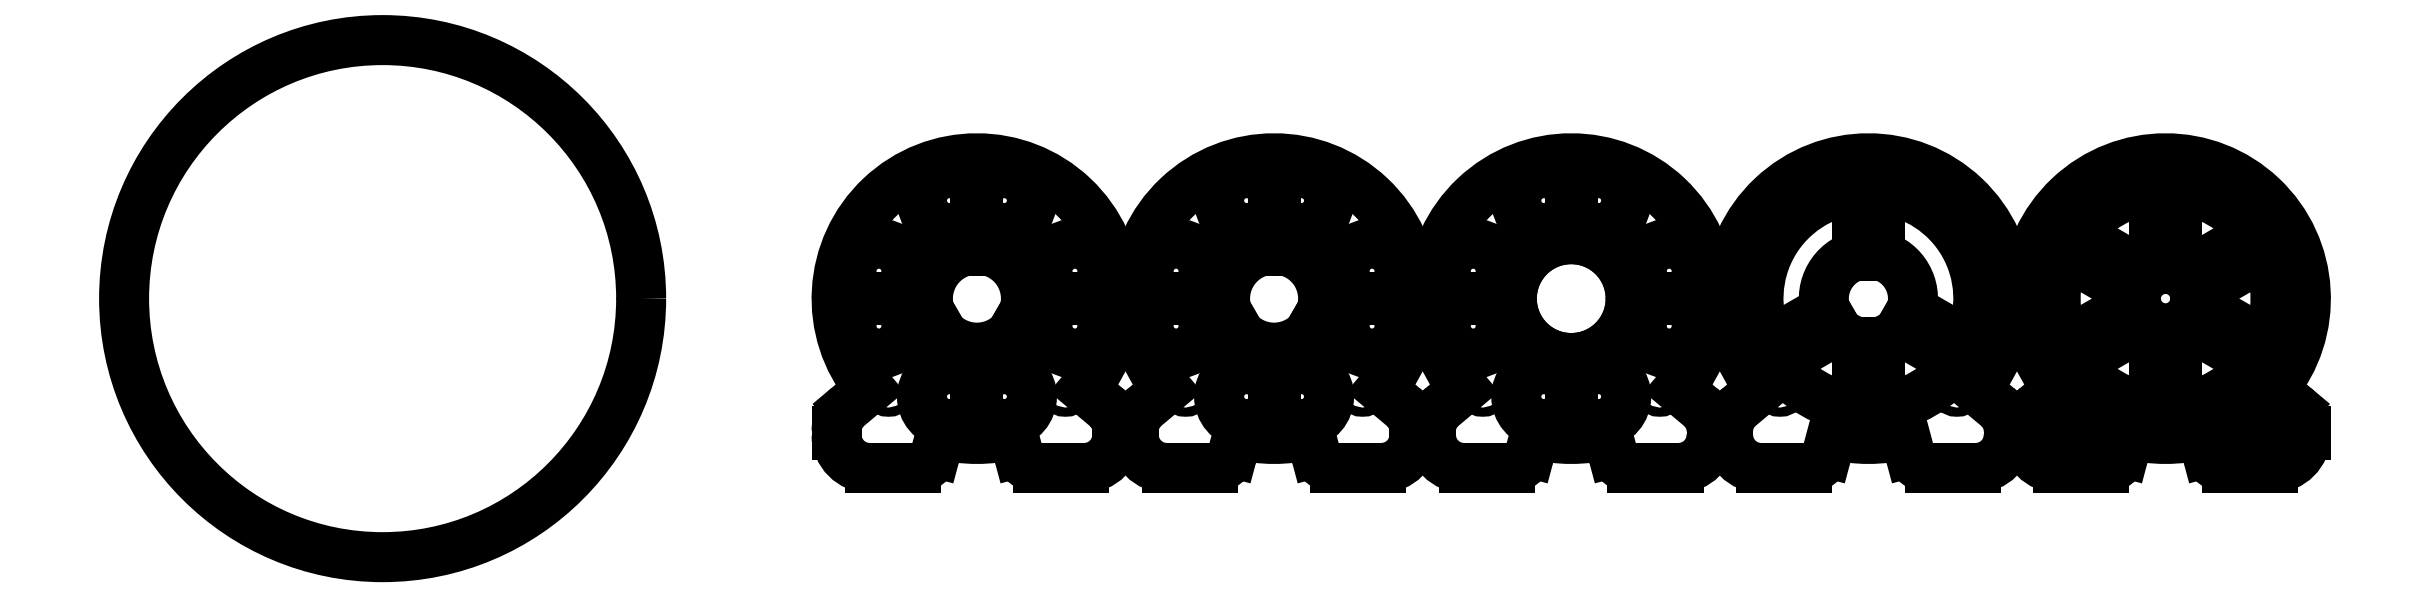
<metadata>
{"format":"dxf","ext":"dxf","renderer":"ezdxf+matplotlib","layout":"modelspace","background":"white","min_lineweight":24,"dpi":150}
</metadata>
<code>
0
SECTION
2
ENTITIES
0
CIRCLE
8
0
10
-200
20
0
40
87
0
CIRCLE
8
0
10
300
20
27.5
40
1.5
0
CIRCLE
8
0
10
276.2
20
-13.75
40
1.5
0
CIRCLE
8
0
10
323.8
20
-13.75
40
1.5
0
LINE
8
0
10
296
20
14.46
11
296
21
36.78
0
LINE
8
0
10
304
20
14.46
11
304
21
36.78
0
LINE
8
0
10
289.5
20
-10.69
11
270.1
21
-21.86
0
LINE
8
0
10
285.5
20
-3.764
11
266.1
21
-14.93
0
LINE
8
0
10
314.5
20
-3.764
11
333.9
21
-14.93
0
LINE
8
0
10
310.5
20
-10.69
11
329.9
21
-21.86
0
ARC
8
0
10
300
20
0
40
15
50
345.5
51
74.53
0
ARC
8
0
10
300
20
0
40
15
50
105.5
51
194.5
0
ARC
8
0
10
300
20
0
40
37
50
336.2
51
83.79
0
ARC
8
0
10
300
20
0
40
37
50
96.21
51
203.8
0
LINE
8
0
10
304
20
-14.46
11
304
21
-36.78
0
LINE
8
0
10
296
20
-14.46
11
296
21
-36.78
0
ARC
8
0
10
300
20
0
40
15
50
285.5
51
314.5
0
ARC
8
0
10
300
20
0
40
15
50
225.5
51
254.5
0
ARC
8
0
10
300
20
0
40
37
50
216.2
51
263.8
0
ARC
8
0
10
300
20
0
40
37
50
276.2
51
323.8
0
CIRCLE
8
0
10
270.2
20
29.78
40
1.555
0
CIRCLE
8
0
10
270.2
20
-29.78
40
1.555
0
CIRCLE
8
0
10
329.8
20
-29.78
40
1.555
0
CIRCLE
8
0
10
329.8
20
29.78
40
1.555
0
CIRCLE
8
0
10
300
20
42.11
40
1.555
0
CIRCLE
8
0
10
257.9
20
2.578e-15
40
1.555
0
CIRCLE
8
0
10
300
20
-42.11
40
1.555
0
CIRCLE
8
0
10
342.1
20
-7.735e-15
40
1.555
0
CIRCLE
8
0
10
370.2
20
29.78
40
1.555
0
CIRCLE
8
0
10
370.2
20
-29.78
40
1.555
0
CIRCLE
8
0
10
429.8
20
-29.78
40
1.555
0
CIRCLE
8
0
10
429.8
20
29.78
40
1.555
0
CIRCLE
8
0
10
400
20
42.11
40
1.555
0
CIRCLE
8
0
10
357.9
20
2.578e-15
40
1.555
0
CIRCLE
8
0
10
400
20
-42.11
40
1.555
0
CIRCLE
8
0
10
442.1
20
-7.735e-15
40
1.555
0
LINE
8
0
10
404
20
-14.46
11
404
21
-36.78
0
LINE
8
0
10
396
20
-14.46
11
396
21
-36.78
0
LINE
8
0
10
414.5
20
3.764
11
433.9
21
14.93
0
LINE
8
0
10
385.5
20
3.764
11
366.1
21
14.93
0
LINE
8
0
10
389.5
20
10.69
11
370.1
21
21.86
0
LINE
8
0
10
410.5
20
10.69
11
429.9
21
21.86
0
LINE
8
0
10
396
20
14.46
11
396
21
36.78
0
LINE
8
0
10
404
20
14.46
11
404
21
36.78
0
LINE
8
0
10
385.5
20
-3.764
11
366.1
21
-14.93
0
LINE
8
0
10
414.5
20
-3.764
11
433.9
21
-14.93
0
LINE
8
0
10
410.5
20
-10.69
11
429.9
21
-21.86
0
LINE
8
0
10
389.5
20
-10.69
11
370.1
21
-21.86
0
ARC
8
0
10
400
20
0
40
15
50
165.5
51
194.5
0
ARC
8
0
10
400
20
0
40
15
50
225.5
51
254.5
0
ARC
8
0
10
400
20
0
40
37
50
216.2
51
263.8
0
ARC
8
0
10
400
20
0
40
37
50
156.2
51
203.8
0
ARC
8
0
10
400
20
0
40
37
50
276.2
51
323.8
0
ARC
8
0
10
400
20
0
40
37
50
336.2
51
23.79
0
ARC
8
0
10
400
20
0
40
37
50
36.21
51
83.79
0
ARC
8
0
10
400
20
0
40
37
50
96.21
51
143.8
0
ARC
8
0
10
400
20
0
40
15
50
345.5
51
14.53
0
ARC
8
0
10
400
20
0
40
15
50
285.5
51
314.5
0
ARC
8
0
10
400
20
0
40
15
50
45.47
51
74.53
0
ARC
8
0
10
400
20
0
40
15
50
105.5
51
134.5
0
CIRCLE
8
0
10
400
20
0
40
10
0
CIRCLE
8
0
10
200
20
0
40
20
0
CIRCLE
8
0
10
200
20
0
40
20
0
ARC
8
0
10
190.8
20
32.98
40
9.25
50
19.07
51
341.2
0
ARC
8
0
10
209.2
20
32.98
40
9.25
50
198.8
51
160.9
0
LINE
8
0
10
199.5
20
36
11
200.5
21
36
0
LINE
8
0
10
199.5
20
30
11
200.5
21
30
0
ARC
8
0
10
167
20
-9.25
40
9.25
50
109.1
51
71.22
0
ARC
8
0
10
167
20
9.25
40
9.25
50
288.8
51
250.9
0
LINE
8
0
10
164
20
-0.5078
11
164
21
0.5078
0
LINE
8
0
10
170
20
-0.4922
11
170
21
0.4922
0
ARC
8
0
10
233
20
-9.25
40
9.25
50
109.1
51
71.22
0
ARC
8
0
10
233
20
9.25
40
9.25
50
288.8
51
250.9
0
LINE
8
0
10
230
20
-0.5078
11
230
21
0.5078
0
LINE
8
0
10
236
20
-0.4922
11
236
21
0.4922
0
ARC
8
0
10
190.8
20
-32.98
40
9.25
50
19.07
51
341.2
0
ARC
8
0
10
209.2
20
-32.98
40
9.25
50
198.8
51
160.9
0
LINE
8
0
10
199.5
20
-29.95
11
200.5
21
-29.95
0
LINE
8
0
10
199.5
20
-35.95
11
200.5
21
-35.95
0
CIRCLE
8
0
10
170.2
20
29.78
40
1.555
0
CIRCLE
8
0
10
170.2
20
-29.78
40
1.555
0
CIRCLE
8
0
10
229.8
20
-29.78
40
1.555
0
CIRCLE
8
0
10
229.8
20
29.78
40
1.555
0
CIRCLE
8
0
10
200
20
42.11
40
1.555
0
CIRCLE
8
0
10
157.9
20
2.578e-15
40
1.555
0
CIRCLE
8
0
10
200
20
-42.11
40
1.555
0
CIRCLE
8
0
10
242.1
20
-7.735e-15
40
1.555
0
ARC
8
0
10
-9.25
20
32.98
40
9.25
50
19.07
51
341.2
0
ARC
8
0
10
9.25
20
32.98
40
9.25
50
198.8
51
160.9
0
LINE
8
0
10
-0.5078
20
36
11
0.5078
21
36
0
LINE
8
0
10
-0.4922
20
30
11
0.4922
21
30
0
ARC
8
0
10
-32.98
20
-9.25
40
9.25
50
109.1
51
71.22
0
ARC
8
0
10
-32.98
20
9.25
40
9.25
50
288.8
51
250.9
0
LINE
8
0
10
-36
20
-0.5078
11
-36
21
0.5078
0
LINE
8
0
10
-30
20
-0.4922
11
-30
21
0.4922
0
ARC
8
0
10
32.98
20
-9.25
40
9.25
50
109.1
51
71.22
0
ARC
8
0
10
32.98
20
9.25
40
9.25
50
288.8
51
250.9
0
LINE
8
0
10
29.95
20
-0.5078
11
29.95
21
0.5078
0
LINE
8
0
10
35.95
20
-0.4922
11
35.95
21
0.4922
0
ARC
8
0
10
-9.25
20
-32.98
40
9.25
50
19.07
51
341.2
0
ARC
8
0
10
9.25
20
-32.98
40
9.25
50
198.8
51
160.9
0
LINE
8
0
10
-0.5078
20
-29.95
11
0.5078
21
-29.95
0
LINE
8
0
10
-0.4922
20
-35.95
11
0.4922
21
-35.95
0
ARC
8
0
10
0
20
0
40
16.5
50
344.9
51
75.07
0
ARC
8
0
10
0
20
0
40
16.5
50
224.9
51
315.1
0
ARC
8
0
10
0
20
0
40
16.5
50
104.9
51
195.1
0
ARC
8
0
10
0
20
20.75
40
4.25
50
0
51
180
0
ARC
8
0
10
17.97
20
-10.37
40
4.25
50
240
51
420
0
ARC
8
0
10
-17.97
20
-10.37
40
4.25
50
120
51
300
0
LINE
8
0
10
-20.1
20
-6.694
11
-15.93
21
-4.291
0
LINE
8
0
10
-15.85
20
-14.06
11
-11.68
21
-11.65
0
LINE
8
0
10
11.68
20
-11.65
11
15.85
21
-14.06
0
LINE
8
0
10
20.1
20
-6.694
11
15.93
21
-4.291
0
LINE
8
0
10
4.25
20
15.94
11
4.25
21
20.75
0
LINE
8
0
10
-4.25
20
15.94
11
-4.25
21
20.75
0
ARC
8
0
10
90.75
20
32.98
40
9.25
50
19.07
51
341.2
0
ARC
8
0
10
109.2
20
32.98
40
9.25
50
198.8
51
160.9
0
LINE
8
0
10
99.49
20
36
11
100.5
21
36
0
LINE
8
0
10
99.51
20
30
11
100.5
21
30
0
ARC
8
0
10
67.02
20
-9.25
40
9.25
50
109.1
51
71.22
0
ARC
8
0
10
67.02
20
9.25
40
9.25
50
288.8
51
250.9
0
LINE
8
0
10
64
20
-0.5078
11
64
21
0.5078
0
LINE
8
0
10
70
20
-0.4922
11
70
21
0.4922
0
ARC
8
0
10
133
20
-9.25
40
9.25
50
109.1
51
71.22
0
ARC
8
0
10
133
20
9.25
40
9.25
50
288.8
51
250.9
0
LINE
8
0
10
130
20
-0.5078
11
130
21
0.5078
0
LINE
8
0
10
136
20
-0.4922
11
136
21
0.4922
0
ARC
8
0
10
90.75
20
-32.98
40
9.25
50
19.07
51
341.2
0
ARC
8
0
10
109.2
20
-32.98
40
9.25
50
198.8
51
160.9
0
LINE
8
0
10
99.49
20
-29.95
11
100.5
21
-29.95
0
LINE
8
0
10
99.51
20
-35.95
11
100.5
21
-35.95
0
ARC
8
0
10
100
20
0
40
16.5
50
344.9
51
75.07
0
ARC
8
0
10
100
20
0
40
16.5
50
224.9
51
315.1
0
ARC
8
0
10
100
20
0
40
16.5
50
104.9
51
195.1
0
ARC
8
0
10
100
20
20.75
40
4.25
50
0
51
180
0
ARC
8
0
10
118
20
-10.37
40
4.25
50
240
51
420
0
ARC
8
0
10
82.03
20
-10.37
40
4.25
50
120
51
300
0
LINE
8
0
10
79.9
20
-6.694
11
84.07
21
-4.291
0
LINE
8
0
10
84.15
20
-14.06
11
88.32
21
-11.65
0
LINE
8
0
10
111.7
20
-11.65
11
115.8
21
-14.06
0
LINE
8
0
10
120.1
20
-6.694
11
115.9
21
-4.291
0
LINE
8
0
10
104.2
20
15.94
11
104.2
21
20.75
0
LINE
8
0
10
95.75
20
15.94
11
95.75
21
20.75
0
CIRCLE
8
0
10
70.22
20
29.78
40
1.555
0
CIRCLE
8
0
10
70.22
20
-29.78
40
1.555
0
CIRCLE
8
0
10
129.8
20
-29.78
40
1.555
0
CIRCLE
8
0
10
129.8
20
29.78
40
1.555
0
CIRCLE
8
0
10
100
20
42.11
40
1.555
0
CIRCLE
8
0
10
57.89
20
0
40
1.555
0
CIRCLE
8
0
10
100
20
-42.11
40
1.555
0
CIRCLE
8
0
10
142.1
20
-1.421e-14
40
1.555
0
CIRCLE
8
0
10
-29.78
20
29.78
40
1.555
0
CIRCLE
8
0
10
-29.78
20
-29.78
40
1.555
0
CIRCLE
8
0
10
29.78
20
-29.78
40
1.555
0
CIRCLE
8
0
10
29.78
20
29.78
40
1.555
0
CIRCLE
8
0
10
0
20
42.11
40
1.555
0
CIRCLE
8
0
10
-42.11
20
0
40
1.555
0
CIRCLE
8
0
10
0
20
-42.11
40
1.555
0
CIRCLE
8
0
10
42.11
20
-1.421e-14
40
1.555
0
ARC
8
0
10
236.7
20
-44.52
40
10.49
50
360
51
2.391e-05
0
ARC
8
0
10
236.7
20
-44.52
40
10.49
50
2.391e-05
51
50
0
ARC
8
0
10
220.6
20
-50.08
40
6.919
50
195
51
270
0
LINE
8
0
10
247.2
20
-44.52
11
247.2
21
-45.86
0
ARC
8
0
10
236.1
20
-45.86
40
11.14
50
270
51
360
0
LINE
8
0
10
220.6
20
-57
11
236.1
21
-57
0
LINE
8
0
10
212.2
20
-45.62
11
213.9
21
-51.87
0
LINE
8
0
10
236.2
20
-30.36
11
243.5
21
-36.48
0
ARC
8
0
10
163.3
20
-44.52
40
10.49
50
180
51
180
0
ARC
8
0
10
163.3
20
-44.52
40
10.49
50
130
51
180
0
ARC
8
0
10
179.4
20
-50.08
40
6.919
50
270
51
345
0
LINE
8
0
10
152.8
20
-44.52
11
152.8
21
-45.86
0
ARC
8
0
10
163.9
20
-45.86
40
11.14
50
180
51
270
0
LINE
8
0
10
179.4
20
-57
11
163.9
21
-57
0
LINE
8
0
10
187.8
20
-45.62
11
186.1
21
-51.87
0
LINE
8
0
10
163.8
20
-30.36
11
156.5
21
-36.48
0
ARC
8
0
10
200
20
0
40
47.23
50
320
51
220
0
ARC
8
0
10
200
20
0
40
47.23
50
255
51
285
0
ARC
8
0
10
436.7
20
-44.52
40
10.49
50
360
51
2.391e-05
0
ARC
8
0
10
436.7
20
-44.52
40
10.49
50
2.391e-05
51
50
0
ARC
8
0
10
420.6
20
-50.08
40
6.919
50
195
51
270
0
LINE
8
0
10
447.2
20
-44.52
11
447.2
21
-45.86
0
ARC
8
0
10
436.1
20
-45.86
40
11.14
50
270
51
360
0
LINE
8
0
10
420.6
20
-57
11
436.1
21
-57
0
LINE
8
0
10
412.2
20
-45.62
11
413.9
21
-51.87
0
LINE
8
0
10
436.2
20
-30.36
11
443.5
21
-36.48
0
ARC
8
0
10
363.3
20
-44.52
40
10.49
50
180
51
180
0
ARC
8
0
10
363.3
20
-44.52
40
10.49
50
130
51
180
0
ARC
8
0
10
379.4
20
-50.08
40
6.919
50
270
51
345
0
LINE
8
0
10
352.8
20
-44.52
11
352.8
21
-45.86
0
ARC
8
0
10
363.9
20
-45.86
40
11.14
50
180
51
270
0
LINE
8
0
10
379.4
20
-57
11
363.9
21
-57
0
LINE
8
0
10
387.8
20
-45.62
11
386.1
21
-51.87
0
LINE
8
0
10
363.8
20
-30.36
11
356.5
21
-36.48
0
ARC
8
0
10
400
20
0
40
47.23
50
320
51
220
0
ARC
8
0
10
400
20
0
40
47.23
50
255
51
285
0
ARC
8
0
10
336.7
20
-44.52
40
10.49
50
360
51
2.391e-05
0
ARC
8
0
10
336.7
20
-44.52
40
10.49
50
2.391e-05
51
50
0
ARC
8
0
10
320.6
20
-50.08
40
6.919
50
195
51
270
0
LINE
8
0
10
347.2
20
-44.52
11
347.2
21
-45.86
0
ARC
8
0
10
336.1
20
-45.86
40
11.14
50
270
51
360
0
LINE
8
0
10
320.6
20
-57
11
336.1
21
-57
0
LINE
8
0
10
312.2
20
-45.62
11
313.9
21
-51.87
0
LINE
8
0
10
336.2
20
-30.36
11
343.5
21
-36.48
0
ARC
8
0
10
263.3
20
-44.52
40
10.49
50
180
51
180
0
ARC
8
0
10
263.3
20
-44.52
40
10.49
50
130
51
180
0
ARC
8
0
10
279.4
20
-50.08
40
6.919
50
270
51
345
0
LINE
8
0
10
252.8
20
-44.52
11
252.8
21
-45.86
0
ARC
8
0
10
263.9
20
-45.86
40
11.14
50
180
51
270
0
LINE
8
0
10
279.4
20
-57
11
263.9
21
-57
0
LINE
8
0
10
287.8
20
-45.62
11
286.1
21
-51.87
0
LINE
8
0
10
263.8
20
-30.36
11
256.5
21
-36.48
0
ARC
8
0
10
300
20
0
40
47.23
50
320
51
220
0
ARC
8
0
10
300
20
0
40
47.23
50
255
51
285
0
ARC
8
0
10
136.7
20
-44.52
40
10.49
50
360
51
2.391e-05
0
ARC
8
0
10
136.7
20
-44.52
40
10.49
50
2.391e-05
51
50
0
ARC
8
0
10
120.6
20
-50.08
40
6.919
50
195
51
270
0
LINE
8
0
10
147.2
20
-44.52
11
147.2
21
-45.86
0
ARC
8
0
10
136.1
20
-45.86
40
11.14
50
270
51
360
0
LINE
8
0
10
120.6
20
-57
11
136.1
21
-57
0
LINE
8
0
10
112.2
20
-45.62
11
113.9
21
-51.87
0
LINE
8
0
10
136.2
20
-30.36
11
143.5
21
-36.48
0
ARC
8
0
10
63.27
20
-44.52
40
10.49
50
180
51
180
0
ARC
8
0
10
63.27
20
-44.52
40
10.49
50
130
51
180
0
ARC
8
0
10
79.42
20
-50.08
40
6.919
50
270
51
345
0
LINE
8
0
10
52.77
20
-44.52
11
52.77
21
-45.86
0
ARC
8
0
10
63.91
20
-45.86
40
11.14
50
180
51
270
0
LINE
8
0
10
79.42
20
-57
11
63.91
21
-57
0
LINE
8
0
10
87.78
20
-45.62
11
86.1
21
-51.87
0
LINE
8
0
10
63.82
20
-30.36
11
56.52
21
-36.48
0
ARC
8
0
10
100
20
0
40
47.23
50
320
51
220
0
ARC
8
0
10
100
20
0
40
47.23
50
255
51
285
0
ARC
8
0
10
36.73
20
-44.52
40
10.49
50
360
51
2.391e-05
0
ARC
8
0
10
36.73
20
-44.52
40
10.49
50
2.391e-05
51
50
0
ARC
8
0
10
20.58
20
-50.08
40
6.919
50
195
51
270
0
LINE
8
0
10
47.23
20
-44.52
11
47.23
21
-45.86
0
ARC
8
0
10
36.09
20
-45.86
40
11.14
50
270
51
360
0
LINE
8
0
10
20.58
20
-57
11
36.09
21
-57
0
LINE
8
0
10
12.22
20
-45.62
11
13.9
21
-51.87
0
LINE
8
0
10
36.18
20
-30.36
11
43.48
21
-36.48
0
ARC
8
0
10
-36.73
20
-44.52
40
10.49
50
180
51
180
0
ARC
8
0
10
-36.73
20
-44.52
40
10.49
50
130
51
180
0
ARC
8
0
10
-20.58
20
-50.08
40
6.919
50
270
51
345
0
LINE
8
0
10
-47.23
20
-44.52
11
-47.23
21
-45.86
0
ARC
8
0
10
-36.09
20
-45.86
40
11.14
50
180
51
270
0
LINE
8
0
10
-20.58
20
-57
11
-36.09
21
-57
0
LINE
8
0
10
-12.22
20
-45.62
11
-13.9
21
-51.87
0
LINE
8
0
10
-36.18
20
-30.36
11
-43.48
21
-36.48
0
ARC
8
0
10
0
20
0
40
47.23
50
320
51
220
0
ARC
8
0
10
0
20
0
40
47.23
50
255
51
285
0
LINE
8
0
10
380
20
-39
11
360
21
-39
0
LINE
8
0
10
380
20
-39
11
380
21
-52
0
LINE
8
0
10
360
20
-39
11
360
21
-52
0
LINE
8
0
10
380
20
-52
11
360
21
-52
0
LINE
8
0
10
422
20
-41
11
422
21
-49
0
LINE
8
0
10
436
20
-41
11
438
21
-43
0
LINE
8
0
10
438
20
-47
11
436
21
-49
0
LINE
8
0
10
436
20
-49
11
422
21
-49
0
LINE
8
0
10
438
20
-43
11
438
21
-47
0
LINE
8
0
10
436
20
-41
11
422
21
-41
0
ENDSEC
0
EOF

</code>
